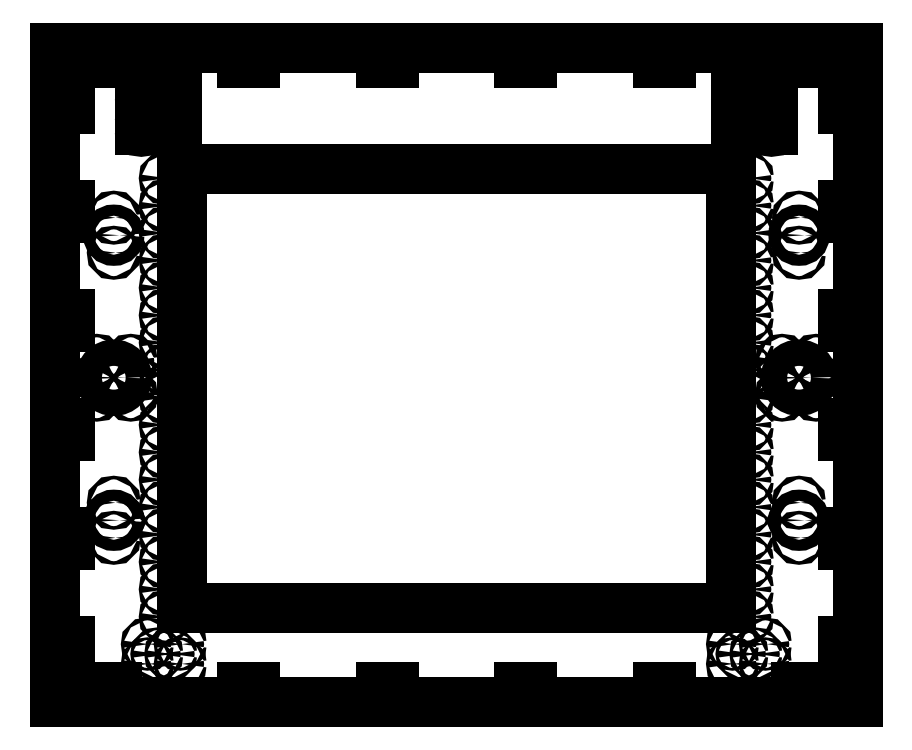
<metadata>
{"format":"dxf","ext":"dxf","renderer":"ezdxf+matplotlib","layout":"modelspace","background":"white","min_lineweight":24,"dpi":150}
</metadata>
<code>
0
SECTION
2
ENTITIES
0
INSERT
2
LINEARPATTERN002
8
0
10
0
20
0
30
0
0
ENDSEC
0
EOF

</code>
